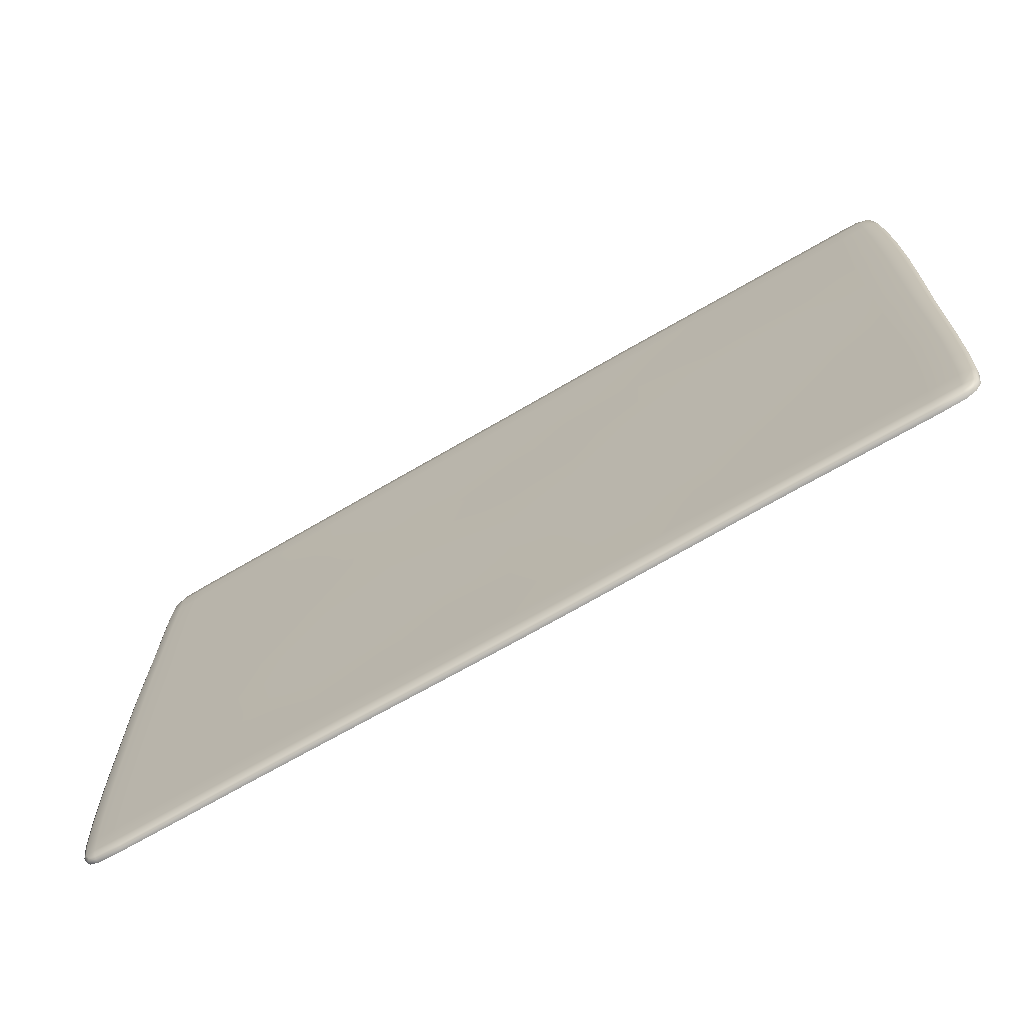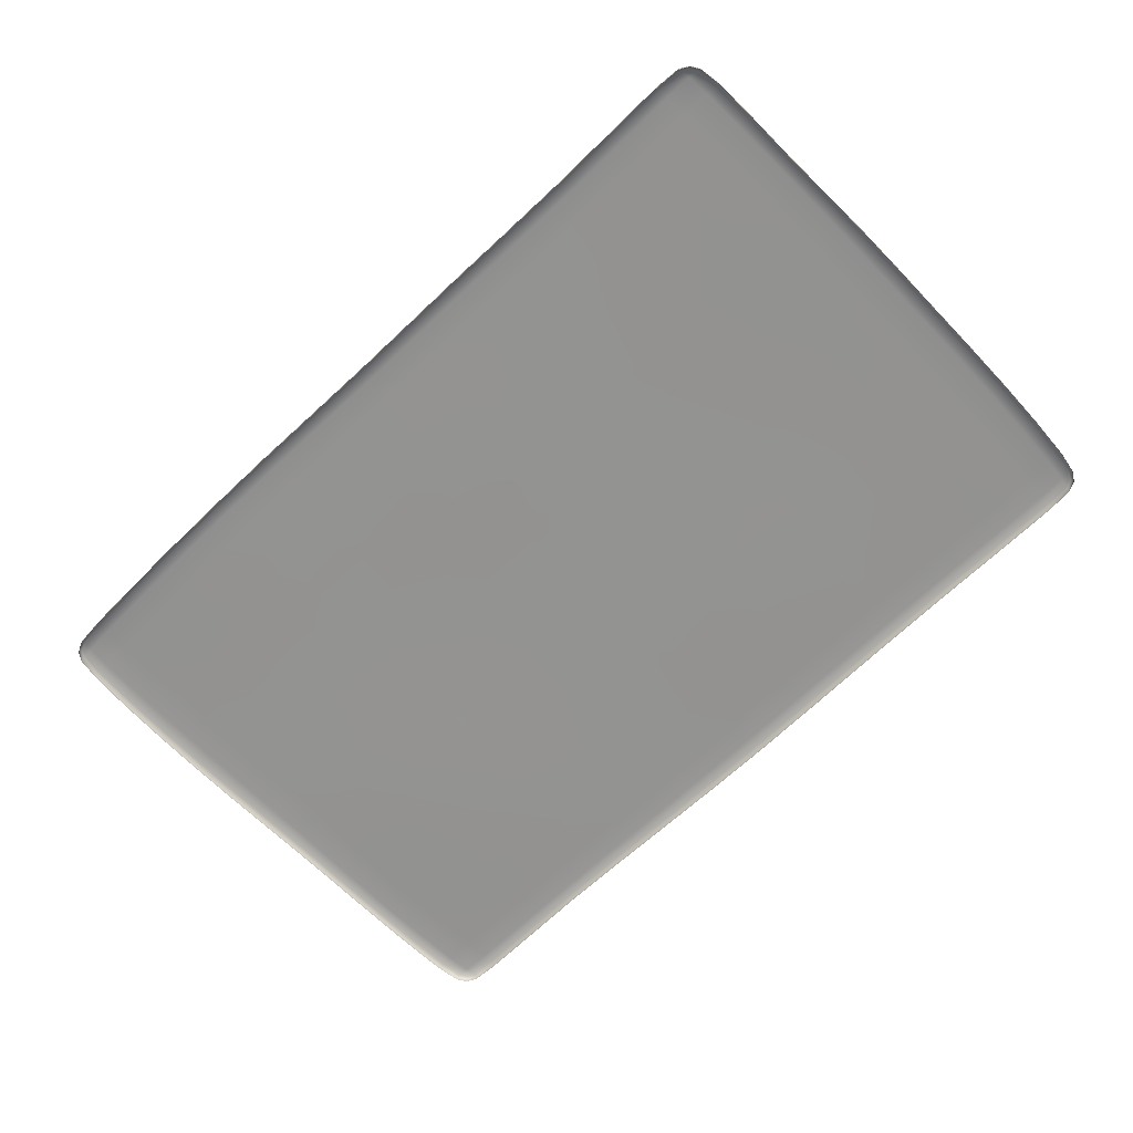
<metadata>
{"format":"obj","ext":"obj","renderer":"f3d","projection":"perspective","resolution":1024,"background":"white","views":[{"elev":-68.9,"azim":-149.6,"up":"+Z"},{"elev":-66.6,"azim":44.0,"up":"+Y"}]}
</metadata>
<code>
v 1.335 0.04188 2.43
v 1.339 0.04188 2.474
v 1.361 0.04032 2.475
v 1.355 0.04032 2.432
v 1.347 0.03912 2.419
v 1.332 0.04032 2.412
v 1.283 0.04052 2.409
v 1.284 0.0421 2.429
v 1.285 0.0421 2.474
v 1.335 0.04188 3.473
v 1.339 0.04185 3.429
v 1.285 0.04204 3.429
v 1.284 0.0421 3.474
v 1.283 0.04052 3.494
v 1.332 0.04032 3.492
v 1.347 0.03912 3.485
v 1.355 0.04032 3.471
v 1.36 0.04032 3.429
v -0.2619 0.04366 2.43
v -0.259 0.04188 2.412
v -0.2733 0.0405 2.419
v -0.2814 0.04188 2.432
v -0.2872 0.04188 2.475
v -0.2658 0.04366 2.474
v -0.2121 0.04362 2.474
v -0.2103 0.04366 2.429
v -0.2095 0.04188 2.409
v -0.2619 0.04366 3.473
v -0.2654 0.04366 3.429
v -0.2875 0.04188 3.429
v -0.2814 0.04188 3.471
v -0.2733 0.0405 3.485
v -0.259 0.04188 3.492
v -0.2095 0.04162 3.496
v -0.2103 0.04336 3.476
v -0.2111 0.04339 3.431
v -0.1072 0.04366 2.43
v -0.1079 0.04351 2.474
v 0.02141 0.04344 2.474
v 0.02158 0.04366 2.43
v 0.02158 0.04188 2.412
v -0.1072 0.04188 2.41
v 0.1504 0.04366 2.43
v 0.1504 0.04351 2.474
v 0.2791 0.04362 2.473
v 0.2791 0.04366 2.428
v 0.2791 0.04188 2.408
v 0.1504 0.04188 2.41
v 0.4079 0.04366 2.427
v 0.4079 0.04366 2.473
v 0.5367 0.04363 2.473
v 0.5367 0.04366 2.426
v 0.5367 0.04188 2.404
v 0.4079 0.04188 2.405
v 0.6655 0.04366 2.427
v 0.6655 0.04355 2.473
v 0.7943 0.0435 2.473
v 0.7943 0.04366 2.428
v 0.7943 0.04188 2.407
v 0.6655 0.04188 2.405
v 0.923 0.04366 2.429
v 0.923 0.04355 2.474
v 1.052 0.04341 2.474
v 1.052 0.04344 2.429
v 1.052 0.04169 2.409
v 0.923 0.04188 2.408
v 1.181 0.04277 2.429
v 1.181 0.04277 2.474
v 1.181 0.0411 2.408
v -0.1072 0.04245 3.479
v -0.1072 0.04083 3.5
v 0.02158 0.0403 3.502
v 0.02158 0.04185 3.482
v 0.02158 0.04207 3.435
v -0.1072 0.0426 3.433
v 0.1504 0.04245 3.482
v 0.1504 0.04083 3.503
v 0.2791 0.04162 3.502
v 0.2791 0.04336 3.482
v 0.2791 0.04337 3.435
v 0.1504 0.0426 3.436
v 0.4079 0.04366 3.479
v 0.4079 0.04188 3.5
v 0.5367 0.04188 3.497
v 0.5367 0.04366 3.476
v 0.5367 0.04351 3.431
v 0.4079 0.04356 3.433
v 0.6655 0.04366 3.476
v 0.6655 0.04188 3.496
v 0.7943 0.04188 3.495
v 0.7943 0.04366 3.475
v 0.7943 0.04363 3.429
v 0.6655 0.04356 3.43
v 0.923 0.04366 3.473
v 0.923 0.04188 3.493
v 1.052 0.04169 3.492
v 1.052 0.04344 3.471
v 1.052 0.04338 3.426
v 0.923 0.04363 3.428
v 1.181 0.04277 3.473
v 1.181 0.0411 3.493
v 1.181 0.0427 3.428
v 1.343 0.04188 2.555
v 1.288 0.0421 2.555
v 1.291 0.0421 2.654
v 1.346 0.04188 2.654
v 1.369 0.04032 2.654
v 1.366 0.04032 2.555
v 1.347 0.04188 2.753
v 1.292 0.0421 2.753
v 1.292 0.0421 2.853
v 1.347 0.04188 2.853
v 1.37 0.04032 2.853
v 1.37 0.04032 2.753
v 1.348 0.04188 2.952
v 1.292 0.0421 2.952
v 1.292 0.04204 3.051
v 1.347 0.04185 3.051
v 1.369 0.04032 3.051
v 1.37 0.04032 2.952
v 1.346 0.04175 3.15
v 1.292 0.04188 3.15
v 1.291 0.04177 3.249
v 1.344 0.04169 3.25
v 1.364 0.04028 3.25
v 1.367 0.04029 3.15
v 1.342 0.04175 3.349
v 1.288 0.04188 3.348
v 1.363 0.04029 3.349
v -0.2698 0.04366 2.555
v -0.291 0.04188 2.555
v -0.2929 0.04188 2.654
v -0.2724 0.04366 2.654
v -0.2185 0.0434 2.654
v -0.2158 0.04351 2.555
v -0.2721 0.04366 2.753
v -0.2933 0.04188 2.753
v -0.2933 0.04188 2.853
v -0.2708 0.04366 2.853
v -0.2155 0.0434 2.853
v -0.2178 0.04336 2.753
v -0.2704 0.04366 2.952
v -0.2945 0.04188 2.952
v -0.2959 0.04188 3.051
v -0.2705 0.04366 3.051
v -0.2128 0.04362 3.051
v -0.2138 0.04351 2.952
v -0.2705 0.04366 3.15
v -0.2963 0.04188 3.15
v -0.2953 0.04188 3.249
v -0.2699 0.04366 3.249
v -0.2123 0.04362 3.25
v -0.2124 0.04366 3.15
v -0.2681 0.04366 3.349
v -0.2923 0.04188 3.349
v -0.2118 0.04351 3.349
v -0.1072 0.04305 3.35
v 0.02158 0.04275 3.352
v 0.02158 0.04343 3.25
v -0.1072 0.04351 3.25
v -0.1072 0.04366 3.15
v 0.02158 0.04366 3.15
v 0.02151 0.04344 3.051
v -0.1075 0.04351 3.051
v -0.1083 0.04307 2.952
v 0.0213 0.04277 2.952
v 0.02098 0.04211 2.853
v -0.1096 0.04263 2.853
v -0.1112 0.04248 2.753
v 0.02059 0.04189 2.753
v 0.02046 0.04211 2.654
v -0.1117 0.04263 2.654
v -0.11 0.04307 2.555
v 0.02088 0.04277 2.555
v 0.1504 0.04305 3.352
v 0.2791 0.04341 3.352
v 0.2791 0.04348 3.25
v 0.1504 0.04351 3.25
v 0.1504 0.04366 3.15
v 0.2791 0.04356 3.15
v 0.2791 0.0436 3.051
v 0.1504 0.04351 3.051
v 0.1504 0.04307 2.952
v 0.2791 0.04351 2.952
v 0.2791 0.0434 2.853
v 0.1504 0.04263 2.853
v 0.1504 0.04248 2.753
v 0.2791 0.04336 2.753
v 0.2791 0.0434 2.654
v 0.1504 0.04263 2.654
v 0.1504 0.04307 2.555
v 0.2791 0.04351 2.555
v 0.4079 0.04328 3.35
v 0.5367 0.04308 3.349
v 0.5367 0.0428 3.25
v 0.4079 0.04308 3.25
v 0.4079 0.04328 3.15
v 0.5367 0.04308 3.15
v 0.5367 0.04351 3.051
v 0.4079 0.04356 3.051
v 0.4079 0.04366 2.952
v 0.5367 0.04366 2.952
v 0.5367 0.04363 2.853
v 0.4079 0.04366 2.853
v 0.4079 0.04366 2.753
v 0.5367 0.04355 2.753
v 0.5367 0.0435 2.654
v 0.4079 0.04366 2.654
v 0.4079 0.04366 2.555
v 0.5367 0.04355 2.555
v 0.6655 0.04328 3.349
v 0.7943 0.04353 3.348
v 0.7943 0.04347 3.249
v 0.6655 0.04308 3.25
v 0.6655 0.04328 3.15
v 0.7943 0.04353 3.15
v 0.7943 0.04363 3.051
v 0.6655 0.04356 3.051
v 0.6655 0.04366 2.952
v 0.7943 0.04366 2.952
v 0.7943 0.0435 2.853
v 0.6655 0.04355 2.853
v 0.6655 0.04324 2.753
v 0.7943 0.04304 2.753
v 0.7943 0.04273 2.654
v 0.6655 0.04304 2.654
v 0.6655 0.04324 2.555
v 0.7943 0.04304 2.555
v 0.923 0.04353 3.347
v 1.052 0.04321 3.347
v 1.053 0.0431 3.249
v 0.923 0.04347 3.249
v 0.923 0.04353 3.15
v 1.053 0.04321 3.15
v 1.053 0.04338 3.051
v 0.923 0.04363 3.051
v 0.923 0.04366 2.952
v 1.053 0.04344 2.952
v 1.053 0.04341 2.853
v 0.923 0.04355 2.853
v 0.923 0.04324 2.753
v 1.053 0.04333 2.753
v 1.053 0.04328 2.654
v 0.923 0.04304 2.654
v 0.923 0.04324 2.555
v 1.052 0.04333 2.555
v 1.183 0.04251 3.347
v 1.184 0.04239 3.249
v 1.185 0.04251 3.15
v 1.185 0.0427 3.051
v 1.185 0.04277 2.952
v 1.185 0.04277 2.853
v 1.185 0.04277 2.753
v 1.184 0.04277 2.654
v 1.183 0.04277 2.555
v -0.298 0.03656 2.555
v -0.2998 0.03656 2.654
v -0.2943 0.03656 2.475
v -0.2943 0.02946 2.475
v -0.298 0.02946 2.555
v -0.2998 0.02946 2.654
v -0.3003 0.03656 2.753
v -0.3008 0.03656 2.853
v -0.3003 0.02946 2.753
v -0.3008 0.02946 2.853
v -0.3026 0.03656 2.952
v -0.3044 0.03656 3.051
v -0.3026 0.02946 2.952
v -0.3044 0.02946 3.051
v -0.305 0.03656 3.15
v -0.3038 0.03656 3.249
v -0.305 0.02946 3.15
v -0.3038 0.02946 3.249
v -0.3003 0.03656 3.349
v -0.2949 0.03656 3.429
v -0.3003 0.02946 3.349
v -0.2949 0.02946 3.429
v 1.37 0.03567 3.349
v 1.371 0.03567 3.25
v 1.367 0.03567 3.429
v 1.367 0.02946 3.429
v 1.37 0.02946 3.349
v 1.371 0.02946 3.25
v 1.374 0.03567 3.15
v 1.377 0.03567 3.051
v 1.374 0.02946 3.15
v 1.377 0.02946 3.051
v 1.377 0.03567 2.952
v 1.377 0.03567 2.853
v 1.377 0.02946 2.952
v 1.377 0.02946 2.853
v 1.377 0.03567 2.753
v 1.376 0.03567 2.654
v 1.377 0.02946 2.753
v 1.376 0.02946 2.654
v 1.373 0.03567 2.555
v 1.368 0.03567 2.475
v 1.373 0.02946 2.555
v 1.368 0.02946 2.475
v -0.1072 0.03656 2.404
v -0.2093 0.03656 2.403
v 0.02158 0.03656 2.405
v 0.02158 0.02946 2.405
v -0.1072 0.02946 2.404
v -0.2093 0.02946 2.403
v 0.1504 0.03656 2.404
v 0.2791 0.03656 2.401
v 0.2791 0.02946 2.401
v 0.1504 0.02946 2.404
v 0.4079 0.03656 2.398
v 0.5367 0.03656 2.397
v 0.5367 0.02946 2.397
v 0.4079 0.02946 2.398
v 0.6655 0.03656 2.398
v 0.7943 0.03656 2.4
v 0.7943 0.02946 2.4
v 0.6655 0.02946 2.398
v 0.923 0.03656 2.402
v 1.052 0.03645 2.402
v 1.052 0.02946 2.402
v 0.923 0.02946 2.402
v 1.181 0.03611 2.402
v 1.283 0.03578 2.402
v 1.283 0.02946 2.402
v 1.181 0.02946 2.402
v -0.1072 0.03595 3.506
v 0.02158 0.03565 3.509
v -0.2093 0.03641 3.503
v -0.2093 0.02946 3.503
v -0.1072 0.02946 3.506
v 0.02158 0.02946 3.509
v 0.1504 0.03595 3.51
v 0.2791 0.03641 3.509
v 0.1504 0.02946 3.51
v 0.2791 0.02946 3.509
v 0.4079 0.03656 3.506
v 0.5367 0.03656 3.504
v 0.4079 0.02946 3.506
v 0.5367 0.02946 3.504
v 0.6655 0.03656 3.503
v 0.7943 0.03656 3.502
v 0.6655 0.02946 3.503
v 0.7943 0.02946 3.502
v 0.923 0.03656 3.5
v 1.052 0.03645 3.499
v 0.923 0.02946 3.5
v 1.052 0.02946 3.499
v 1.181 0.03611 3.5
v 1.283 0.03578 3.501
v 1.181 0.02946 3.5
v 1.283 0.02946 3.501
v -0.2879 0.03656 2.433
v -0.2765 0.03656 2.415
v -0.2765 0.02946 2.415
v -0.2879 0.02946 2.433
v -0.2879 0.03656 3.471
v -0.2765 0.03656 3.489
v -0.2879 0.02946 3.471
v -0.2765 0.02946 3.489
v 1.361 0.03567 3.471
v 1.35 0.03567 3.489
v 1.35 0.02946 3.489
v 1.361 0.02946 3.471
v 1.361 0.03567 2.433
v 1.35 0.03567 2.415
v 1.361 0.02946 2.433
v 1.35 0.02946 2.415
v -0.258 0.03656 2.405
v -0.258 0.02946 2.405
v 1.331 0.03567 2.405
v 1.331 0.02946 2.405
v -0.258 0.03656 3.498
v -0.258 0.02946 3.498
v 1.331 0.03567 3.498
v 1.331 0.02946 3.498
f 1 2 3
f 1 3 4
f 1 4 5
f 1 5 6
f 1 6 7
f 1 7 8
f 1 8 9
f 1 9 2
f 10 11 12
f 10 12 13
f 10 13 14
f 10 14 15
f 10 15 16
f 10 16 17
f 10 17 18
f 10 18 11
f 19 20 21
f 19 21 22
f 19 22 23
f 19 23 24
f 19 24 25
f 19 25 26
f 19 26 27
f 19 27 20
f 28 29 30
f 28 30 31
f 28 31 32
f 28 32 33
f 28 33 34
f 28 34 35
f 28 35 36
f 28 36 29
f 37 26 25
f 37 25 38
f 37 38 39
f 37 39 40
f 37 40 41
f 37 41 42
f 37 42 27
f 37 27 26
f 43 40 39
f 43 39 44
f 43 44 45
f 43 45 46
f 43 46 47
f 43 47 48
f 43 48 41
f 43 41 40
f 49 46 45
f 49 45 50
f 49 50 51
f 49 51 52
f 49 52 53
f 49 53 54
f 49 54 47
f 49 47 46
f 55 52 51
f 55 51 56
f 55 56 57
f 55 57 58
f 55 58 59
f 55 59 60
f 55 60 53
f 55 53 52
f 61 58 57
f 61 57 62
f 61 62 63
f 61 63 64
f 61 64 65
f 61 65 66
f 61 66 59
f 61 59 58
f 67 64 63
f 67 63 68
f 67 68 9
f 67 9 8
f 67 8 7
f 67 7 69
f 67 69 65
f 67 65 64
f 70 35 34
f 70 34 71
f 70 71 72
f 70 72 73
f 70 73 74
f 70 74 75
f 70 75 36
f 70 36 35
f 76 73 72
f 76 72 77
f 76 77 78
f 76 78 79
f 76 79 80
f 76 80 81
f 76 81 74
f 76 74 73
f 82 79 78
f 82 78 83
f 82 83 84
f 82 84 85
f 82 85 86
f 82 86 87
f 82 87 80
f 82 80 79
f 88 85 84
f 88 84 89
f 88 89 90
f 88 90 91
f 88 91 92
f 88 92 93
f 88 93 86
f 88 86 85
f 94 91 90
f 94 90 95
f 94 95 96
f 94 96 97
f 94 97 98
f 94 98 99
f 94 99 92
f 94 92 91
f 100 97 96
f 100 96 101
f 100 101 14
f 100 14 13
f 100 13 12
f 100 12 102
f 100 102 98
f 100 98 97
f 103 2 9
f 103 9 104
f 103 104 105
f 103 105 106
f 103 106 107
f 103 107 108
f 103 108 3
f 103 3 2
f 109 106 105
f 109 105 110
f 109 110 111
f 109 111 112
f 109 112 113
f 109 113 114
f 109 114 107
f 109 107 106
f 115 112 111
f 115 111 116
f 115 116 117
f 115 117 118
f 115 118 119
f 115 119 120
f 115 120 113
f 115 113 112
f 121 118 117
f 121 117 122
f 121 122 123
f 121 123 124
f 121 124 125
f 121 125 126
f 121 126 119
f 121 119 118
f 127 124 123
f 127 123 128
f 127 128 12
f 127 12 11
f 127 11 18
f 127 18 129
f 127 129 125
f 127 125 124
f 130 24 23
f 130 23 131
f 130 131 132
f 130 132 133
f 130 133 134
f 130 134 135
f 130 135 25
f 130 25 24
f 136 133 132
f 136 132 137
f 136 137 138
f 136 138 139
f 136 139 140
f 136 140 141
f 136 141 134
f 136 134 133
f 142 139 138
f 142 138 143
f 142 143 144
f 142 144 145
f 142 145 146
f 142 146 147
f 142 147 140
f 142 140 139
f 148 145 144
f 148 144 149
f 148 149 150
f 148 150 151
f 148 151 152
f 148 152 153
f 148 153 146
f 148 146 145
f 154 151 150
f 154 150 155
f 154 155 30
f 154 30 29
f 154 29 36
f 154 36 156
f 154 156 152
f 154 152 151
f 157 75 74
f 157 74 158
f 157 158 159
f 157 159 160
f 157 160 152
f 157 152 156
f 157 156 36
f 157 36 75
f 161 160 159
f 161 159 162
f 161 162 163
f 161 163 164
f 161 164 146
f 161 146 153
f 161 153 152
f 161 152 160
f 165 164 163
f 165 163 166
f 165 166 167
f 165 167 168
f 165 168 140
f 165 140 147
f 165 147 146
f 165 146 164
f 169 168 167
f 169 167 170
f 169 170 171
f 169 171 172
f 169 172 134
f 169 134 141
f 169 141 140
f 169 140 168
f 173 172 171
f 173 171 174
f 173 174 39
f 173 39 38
f 173 38 25
f 173 25 135
f 173 135 134
f 173 134 172
f 175 81 80
f 175 80 176
f 175 176 177
f 175 177 178
f 175 178 159
f 175 159 158
f 175 158 74
f 175 74 81
f 179 178 177
f 179 177 180
f 179 180 181
f 179 181 182
f 179 182 163
f 179 163 162
f 179 162 159
f 179 159 178
f 183 182 181
f 183 181 184
f 183 184 185
f 183 185 186
f 183 186 167
f 183 167 166
f 183 166 163
f 183 163 182
f 187 186 185
f 187 185 188
f 187 188 189
f 187 189 190
f 187 190 171
f 187 171 170
f 187 170 167
f 187 167 186
f 191 190 189
f 191 189 192
f 191 192 45
f 191 45 44
f 191 44 39
f 191 39 174
f 191 174 171
f 191 171 190
f 193 87 86
f 193 86 194
f 193 194 195
f 193 195 196
f 193 196 177
f 193 177 176
f 193 176 80
f 193 80 87
f 197 196 195
f 197 195 198
f 197 198 199
f 197 199 200
f 197 200 181
f 197 181 180
f 197 180 177
f 197 177 196
f 201 200 199
f 201 199 202
f 201 202 203
f 201 203 204
f 201 204 185
f 201 185 184
f 201 184 181
f 201 181 200
f 205 204 203
f 205 203 206
f 205 206 207
f 205 207 208
f 205 208 189
f 205 189 188
f 205 188 185
f 205 185 204
f 209 208 207
f 209 207 210
f 209 210 51
f 209 51 50
f 209 50 45
f 209 45 192
f 209 192 189
f 209 189 208
f 211 93 92
f 211 92 212
f 211 212 213
f 211 213 214
f 211 214 195
f 211 195 194
f 211 194 86
f 211 86 93
f 215 214 213
f 215 213 216
f 215 216 217
f 215 217 218
f 215 218 199
f 215 199 198
f 215 198 195
f 215 195 214
f 219 218 217
f 219 217 220
f 219 220 221
f 219 221 222
f 219 222 203
f 219 203 202
f 219 202 199
f 219 199 218
f 223 222 221
f 223 221 224
f 223 224 225
f 223 225 226
f 223 226 207
f 223 207 206
f 223 206 203
f 223 203 222
f 227 226 225
f 227 225 228
f 227 228 57
f 227 57 56
f 227 56 51
f 227 51 210
f 227 210 207
f 227 207 226
f 229 99 98
f 229 98 230
f 229 230 231
f 229 231 232
f 229 232 213
f 229 213 212
f 229 212 92
f 229 92 99
f 233 232 231
f 233 231 234
f 233 234 235
f 233 235 236
f 233 236 217
f 233 217 216
f 233 216 213
f 233 213 232
f 237 236 235
f 237 235 238
f 237 238 239
f 237 239 240
f 237 240 221
f 237 221 220
f 237 220 217
f 237 217 236
f 241 240 239
f 241 239 242
f 241 242 243
f 241 243 244
f 241 244 225
f 241 225 224
f 241 224 221
f 241 221 240
f 245 244 243
f 245 243 246
f 245 246 63
f 245 63 62
f 245 62 57
f 245 57 228
f 245 228 225
f 245 225 244
f 247 102 12
f 247 12 128
f 247 128 123
f 247 123 248
f 247 248 231
f 247 231 230
f 247 230 98
f 247 98 102
f 249 248 123
f 249 123 122
f 249 122 117
f 249 117 250
f 249 250 235
f 249 235 234
f 249 234 231
f 249 231 248
f 251 250 117
f 251 117 116
f 251 116 111
f 251 111 252
f 251 252 239
f 251 239 238
f 251 238 235
f 251 235 250
f 253 252 111
f 253 111 110
f 253 110 105
f 253 105 254
f 253 254 243
f 253 243 242
f 253 242 239
f 253 239 252
f 255 254 105
f 255 105 104
f 255 104 9
f 255 9 68
f 255 68 63
f 255 63 246
f 255 246 243
f 255 243 254
f 256 257 132
f 256 132 131
f 256 131 23
f 256 23 258
f 256 258 259
f 256 259 260
f 256 260 261
f 256 261 257
f 262 263 138
f 262 138 137
f 262 137 132
f 262 132 257
f 262 257 261
f 262 261 264
f 262 264 265
f 262 265 263
f 266 267 144
f 266 144 143
f 266 143 138
f 266 138 263
f 266 263 265
f 266 265 268
f 266 268 269
f 266 269 267
f 270 271 150
f 270 150 149
f 270 149 144
f 270 144 267
f 270 267 269
f 270 269 272
f 270 272 273
f 270 273 271
f 274 275 30
f 274 30 155
f 274 155 150
f 274 150 271
f 274 271 273
f 274 273 276
f 274 276 277
f 274 277 275
f 278 279 125
f 278 125 129
f 278 129 18
f 278 18 280
f 278 280 281
f 278 281 282
f 278 282 283
f 278 283 279
f 284 285 119
f 284 119 126
f 284 126 125
f 284 125 279
f 284 279 283
f 284 283 286
f 284 286 287
f 284 287 285
f 288 289 113
f 288 113 120
f 288 120 119
f 288 119 285
f 288 285 287
f 288 287 290
f 288 290 291
f 288 291 289
f 292 293 107
f 292 107 114
f 292 114 113
f 292 113 289
f 292 289 291
f 292 291 294
f 292 294 295
f 292 295 293
f 296 297 3
f 296 3 108
f 296 108 107
f 296 107 293
f 296 293 295
f 296 295 298
f 296 298 299
f 296 299 297
f 300 301 27
f 300 27 42
f 300 42 41
f 300 41 302
f 300 302 303
f 300 303 304
f 300 304 305
f 300 305 301
f 306 302 41
f 306 41 48
f 306 48 47
f 306 47 307
f 306 307 308
f 306 308 309
f 306 309 303
f 306 303 302
f 310 307 47
f 310 47 54
f 310 54 53
f 310 53 311
f 310 311 312
f 310 312 313
f 310 313 308
f 310 308 307
f 314 311 53
f 314 53 60
f 314 60 59
f 314 59 315
f 314 315 316
f 314 316 317
f 314 317 312
f 314 312 311
f 318 315 59
f 318 59 66
f 318 66 65
f 318 65 319
f 318 319 320
f 318 320 321
f 318 321 316
f 318 316 315
f 322 319 65
f 322 65 69
f 322 69 7
f 322 7 323
f 322 323 324
f 322 324 325
f 322 325 320
f 322 320 319
f 326 327 72
f 326 72 71
f 326 71 34
f 326 34 328
f 326 328 329
f 326 329 330
f 326 330 331
f 326 331 327
f 332 333 78
f 332 78 77
f 332 77 72
f 332 72 327
f 332 327 331
f 332 331 334
f 332 334 335
f 332 335 333
f 336 337 84
f 336 84 83
f 336 83 78
f 336 78 333
f 336 333 335
f 336 335 338
f 336 338 339
f 336 339 337
f 340 341 90
f 340 90 89
f 340 89 84
f 340 84 337
f 340 337 339
f 340 339 342
f 340 342 343
f 340 343 341
f 344 345 96
f 344 96 95
f 344 95 90
f 344 90 341
f 344 341 343
f 344 343 346
f 344 346 347
f 344 347 345
f 348 349 14
f 348 14 101
f 348 101 96
f 348 96 345
f 348 345 347
f 348 347 350
f 348 350 351
f 348 351 349
f 352 258 23
f 352 23 22
f 352 22 21
f 352 21 353
f 352 353 354
f 352 354 355
f 352 355 259
f 352 259 258
f 356 357 32
f 356 32 31
f 356 31 30
f 356 30 275
f 356 275 277
f 356 277 358
f 356 358 359
f 356 359 357
f 360 280 18
f 360 18 17
f 360 17 16
f 360 16 361
f 360 361 362
f 360 362 363
f 360 363 281
f 360 281 280
f 364 365 5
f 364 5 4
f 364 4 3
f 364 3 297
f 364 297 299
f 364 299 366
f 364 366 367
f 364 367 365
f 368 353 21
f 368 21 20
f 368 20 27
f 368 27 301
f 368 301 305
f 368 305 369
f 368 369 354
f 368 354 353
f 370 323 7
f 370 7 6
f 370 6 5
f 370 5 365
f 370 365 367
f 370 367 371
f 370 371 324
f 370 324 323
f 372 328 34
f 372 34 33
f 372 33 32
f 372 32 357
f 372 357 359
f 372 359 373
f 372 373 329
f 372 329 328
f 374 361 16
f 374 16 15
f 374 15 14
f 374 14 349
f 374 349 351
f 374 351 375
f 374 375 362
f 374 362 361

</code>
